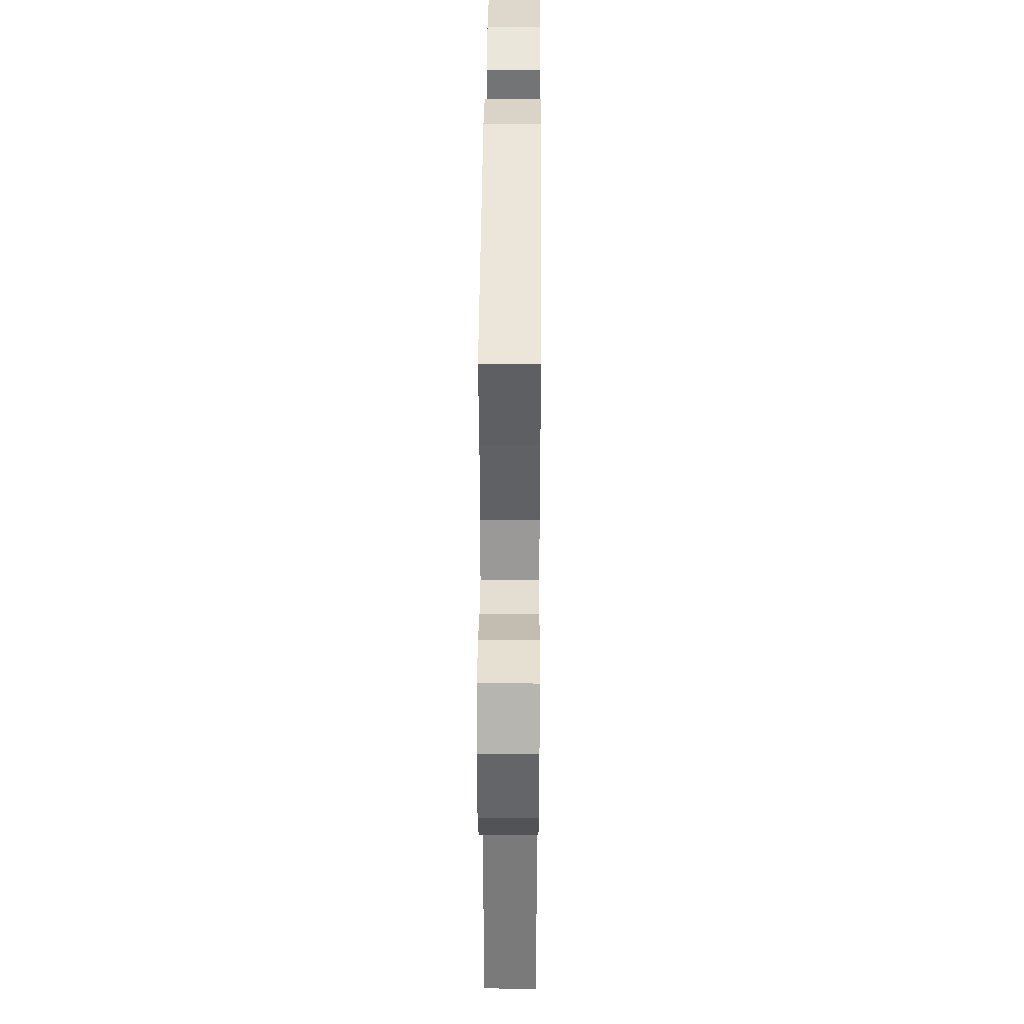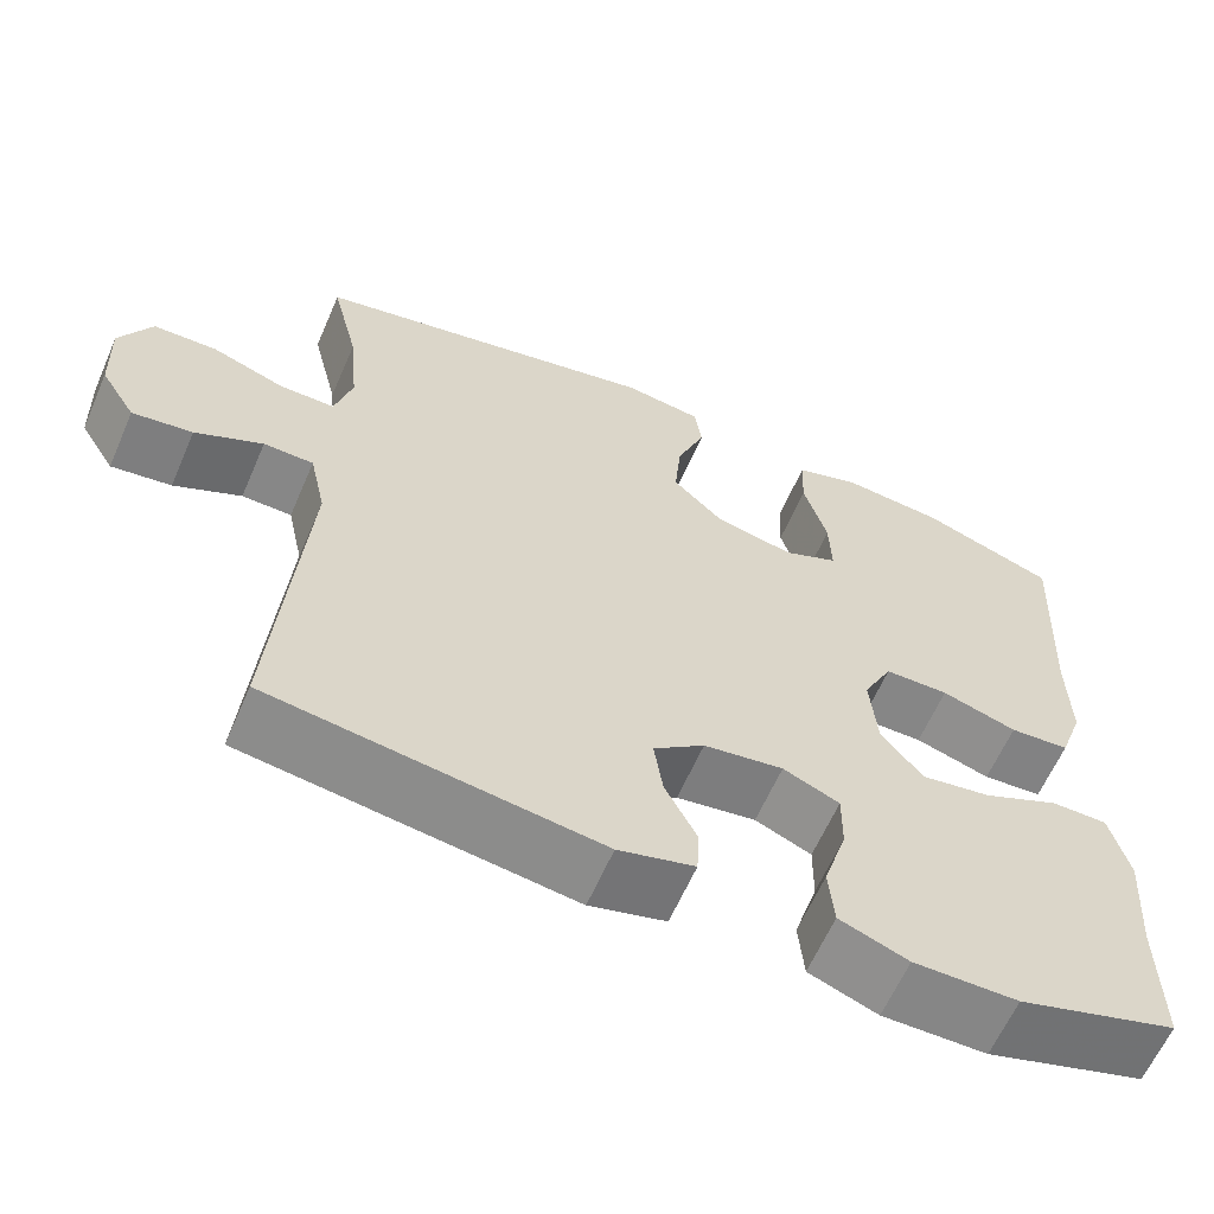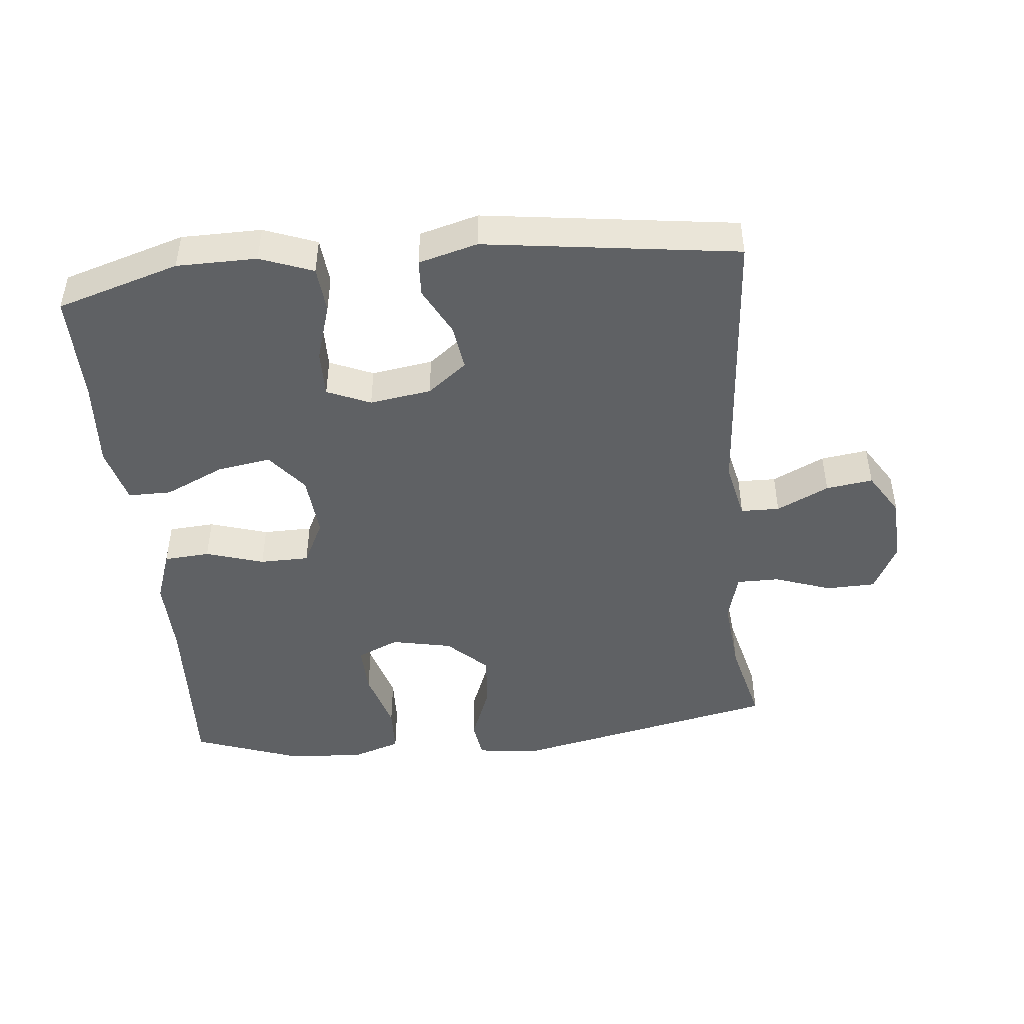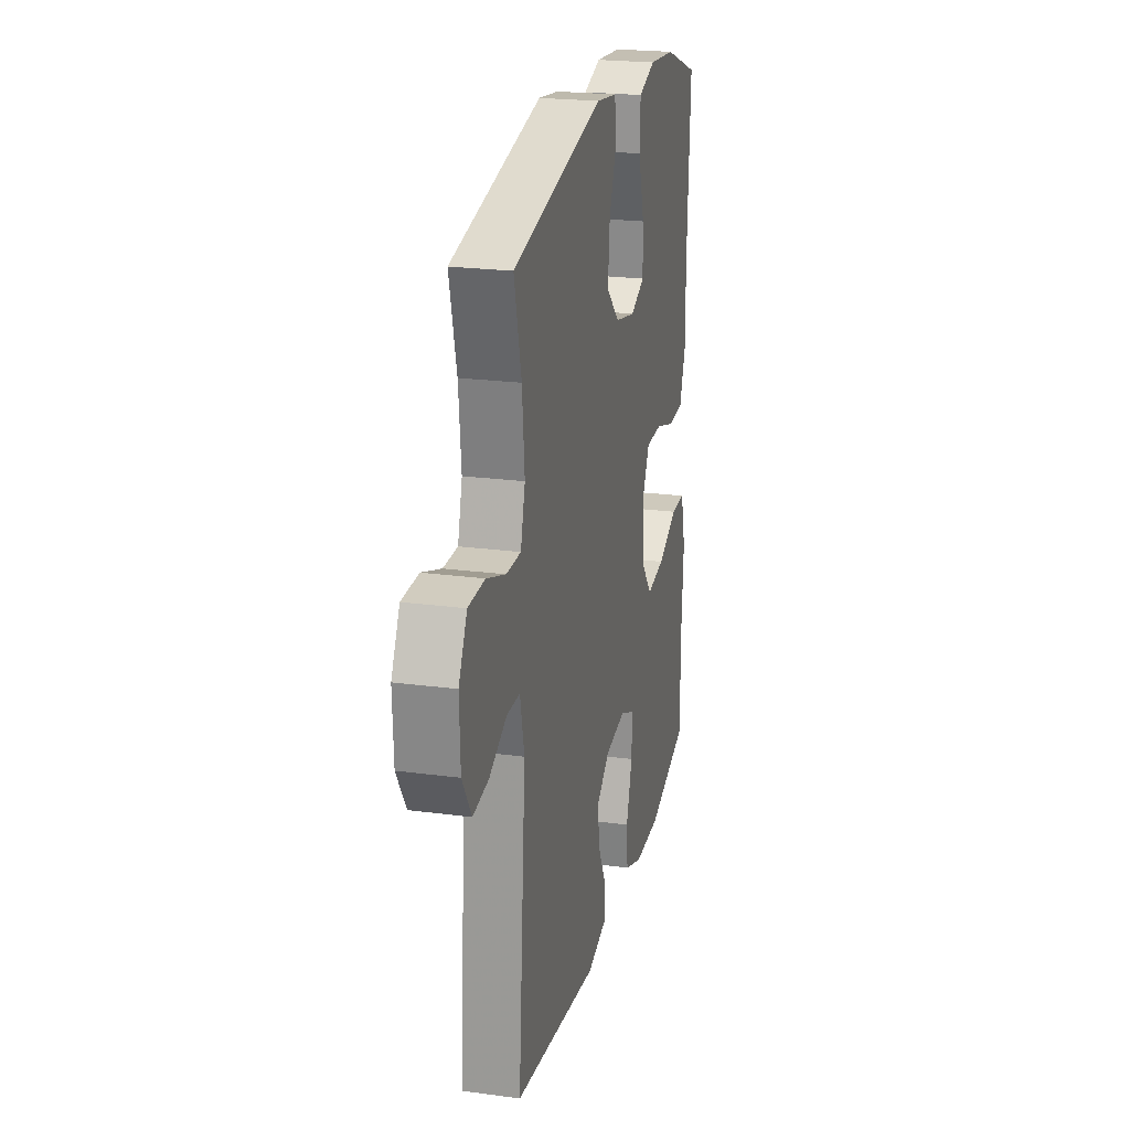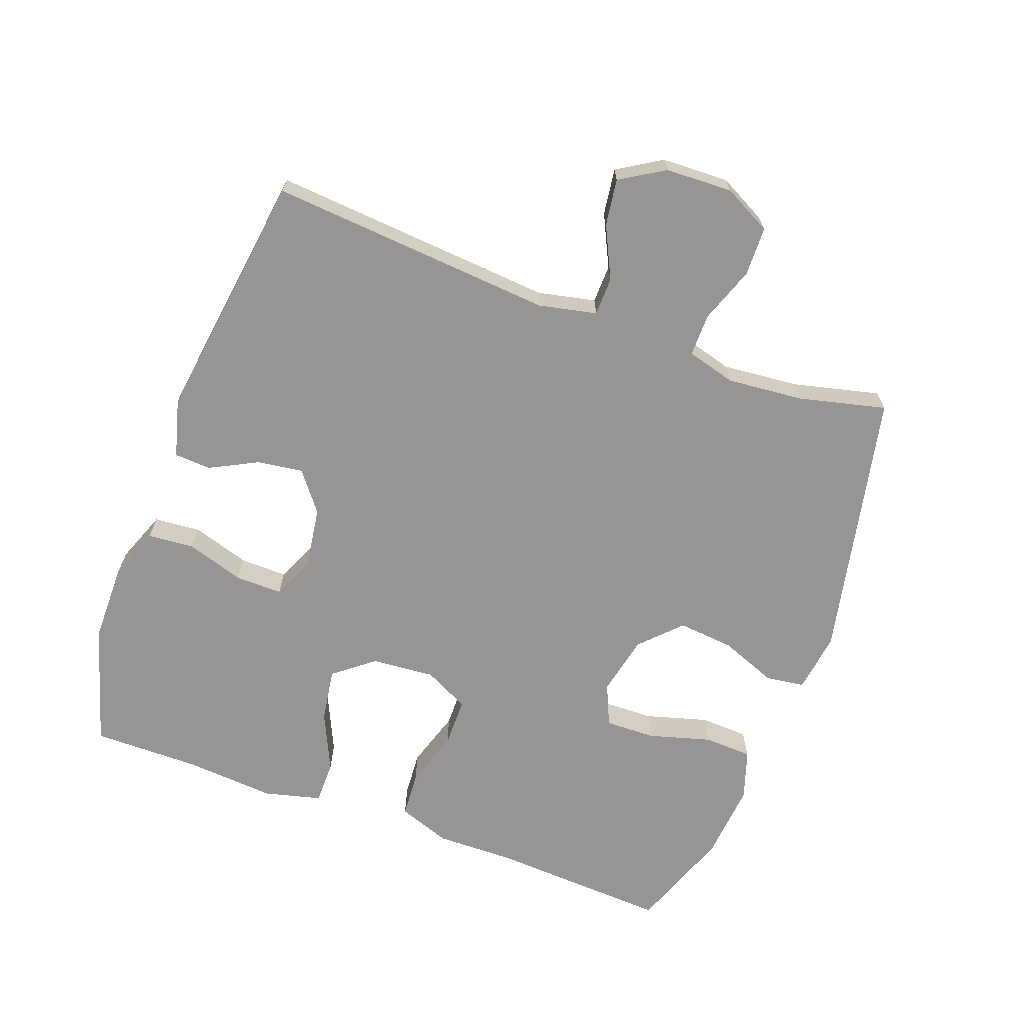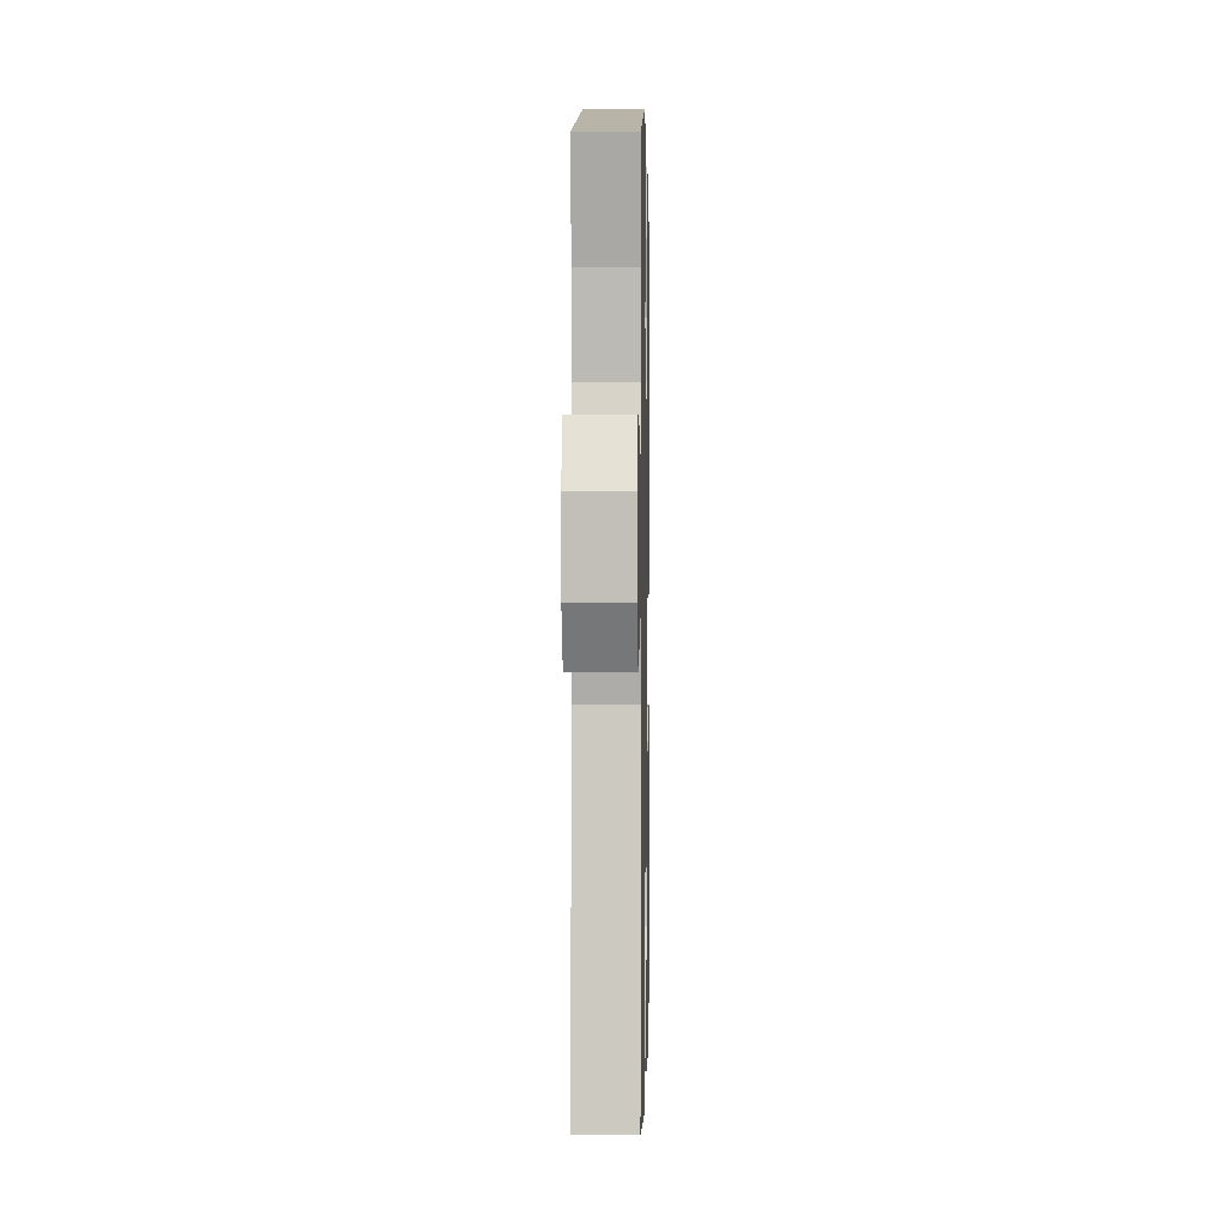
<metadata>
{"format":"obj","ext":"obj","renderer":"f3d","projection":"perspective","resolution":1024,"background":"white","views":[{"elev":36.2,"azim":-89.6,"up":"+Z"},{"elev":-62.2,"azim":-23.5,"up":"+Z"},{"elev":-46.1,"azim":-174.3,"up":"+Y"},{"elev":22.5,"azim":-77.0,"up":"+Z"},{"elev":-67.5,"azim":-110.4,"up":"+Y"},{"elev":0.9,"azim":-88.8,"up":"+Z"}]}
</metadata>
<code>
v -0.5 0.07 0.5
v -0.094 0.07 0.587
v -0.003 0.07 0.575
v 0.005 0.07 0.516
v -0.028 0.07 0.431
v -0.036 0.07 0.346
v 0.023 0.07 0.289
v 0.114 0.07 0.27
v 0.177 0.07 0.298
v 0.175 0.07 0.374
v 0.148 0.07 0.468
v 0.151 0.07 0.541
v 0.227 0.07 0.566
v 0.344 0.07 0.556
v 0.5 0.07 0.5
v 0.486 0.07 0.231
v 0.488 0.07 0.111
v 0.46 0.07 0.032
v 0.391 0.07 0.027
v 0.304 0.07 0.054
v 0.23 0.07 0.053
v 0.196 0.07 -0.015
v 0.204 0.07 -0.11
v 0.252 0.07 -0.17
v 0.333 0.07 -0.157
v 0.422 0.07 -0.116
v 0.487 0.07 -0.116
v 0.509 0.07 -0.202
v 0.499 0.07 -0.338
v 0.5 0.07 -0.5
v 0.316 0.07 -0.556
v 0.196 0.07 -0.557
v 0.117 0.07 -0.527
v 0.111 0.07 -0.457
v 0.138 0.07 -0.37
v 0.139 0.07 -0.299
v 0.074 0.07 -0.271
v -0.018 0.07 -0.285
v -0.077 0.07 -0.331
v -0.067 0.07 -0.4
v -0.03 0.07 -0.472
v -0.033 0.07 -0.527
v -0.121 0.07 -0.551
v -0.5 0.07 -0.5
v -0.467 0.07 -0.071
v -0.486 0.07 0.016
v -0.544 0.07 0.017
v -0.622 0.07 -0.021
v -0.692 0.07 -0.031
v -0.733 0.07 0.035
v -0.737 0.07 0.136
v -0.7 0.07 0.208
v -0.626 0.07 0.21
v -0.541 0.07 0.18
v -0.477 0.07 0.18
v -0.457 0.07 0.254
v -0.468 0.07 0.369
v -0.5 0 0.5
v -0.094 0 0.587
v -0.003 0 0.575
v 0.005 0 0.516
v -0.028 0 0.431
v -0.036 0 0.346
v 0.023 0 0.289
v 0.114 0 0.27
v 0.177 0 0.298
v 0.175 0 0.374
v 0.148 0 0.468
v 0.151 0 0.541
v 0.227 0 0.566
v 0.344 0 0.556
v 0.5 0 0.5
v 0.486 0 0.231
v 0.488 0 0.111
v 0.46 0 0.032
v 0.391 0 0.027
v 0.304 0 0.054
v 0.23 0 0.053
v 0.196 0 -0.015
v 0.204 0 -0.11
v 0.252 0 -0.17
v 0.333 0 -0.157
v 0.422 0 -0.116
v 0.487 0 -0.116
v 0.509 0 -0.202
v 0.499 0 -0.338
v 0.5 0 -0.5
v 0.316 0 -0.556
v 0.196 0 -0.557
v 0.117 0 -0.527
v 0.111 0 -0.457
v 0.138 0 -0.37
v 0.139 0 -0.299
v 0.074 0 -0.271
v -0.018 0 -0.285
v -0.077 0 -0.331
v -0.067 0 -0.4
v -0.03 0 -0.472
v -0.033 0 -0.527
v -0.121 0 -0.551
v -0.5 0 -0.5
v -0.467 0 -0.071
v -0.486 0 0.016
v -0.544 0 0.017
v -0.622 0 -0.021
v -0.692 0 -0.031
v -0.733 0 0.035
v -0.737 0 0.136
v -0.7 0 0.208
v -0.626 0 0.21
v -0.541 0 0.18
v -0.477 0 0.18
v -0.457 0 0.254
v -0.468 0 0.369
f 51 52 53 54
f 51 54 55
f 50 51 55
f 47 48 49 50
f 46 47 50 55
f 45 46 55 56
f 43 44 45
f 40 41 42 43
f 39 40 43 45
f 38 39 45 56
f 32 33 34 35
f 32 35 36
f 29 30 31 32
f 29 32 36
f 28 29 36 37
f 25 26 27 28
f 24 25 28 37
f 17 18 19 20
f 16 17 20 21
f 15 16 21
f 14 15 21
f 13 14 21 22
f 10 11 12 13
f 9 10 13 22
f 2 3 4 5
f 57 1 2 5
f 57 5 6
f 56 57 6 7
f 38 56 7 8
f 23 24 37 38
f 22 23 38 8
f 8 9 22
f 111 110 109 108
f 112 111 108
f 112 108 107
f 107 106 105 104
f 112 107 104 103
f 113 112 103 102
f 102 101 100
f 100 99 98 97
f 102 100 97 96
f 113 102 96 95
f 92 91 90 89
f 93 92 89
f 89 88 87 86
f 93 89 86
f 94 93 86 85
f 85 84 83 82
f 94 85 82 81
f 77 76 75 74
f 78 77 74 73
f 78 73 72
f 78 72 71
f 79 78 71 70
f 70 69 68 67
f 79 70 67 66
f 62 61 60 59
f 62 59 58 114
f 63 62 114
f 64 63 114 113
f 65 64 113 95
f 95 94 81 80
f 65 95 80 79
f 79 66 65
f 1 58 59 2
f 2 59 60 3
f 3 60 61 4
f 4 61 62 5
f 5 62 63 6
f 6 63 64 7
f 7 64 65 8
f 8 65 66 9
f 9 66 67 10
f 10 67 68 11
f 11 68 69 12
f 12 69 70 13
f 13 70 71 14
f 14 71 72 15
f 15 72 73 16
f 16 73 74 17
f 17 74 75 18
f 18 75 76 19
f 19 76 77 20
f 20 77 78 21
f 21 78 79 22
f 22 79 80 23
f 23 80 81 24
f 24 81 82 25
f 25 82 83 26
f 26 83 84 27
f 27 84 85 28
f 28 85 86 29
f 29 86 87 30
f 30 87 88 31
f 31 88 89 32
f 32 89 90 33
f 33 90 91 34
f 34 91 92 35
f 35 92 93 36
f 36 93 94 37
f 37 94 95 38
f 38 95 96 39
f 39 96 97 40
f 40 97 98 41
f 41 98 99 42
f 42 99 100 43
f 43 100 101 44
f 44 101 102 45
f 45 102 103 46
f 46 103 104 47
f 47 104 105 48
f 48 105 106 49
f 49 106 107 50
f 50 107 108 51
f 51 108 109 52
f 52 109 110 53
f 53 110 111 54
f 54 111 112 55
f 55 112 113 56
f 56 113 114 57
f 57 114 58 1

</code>
